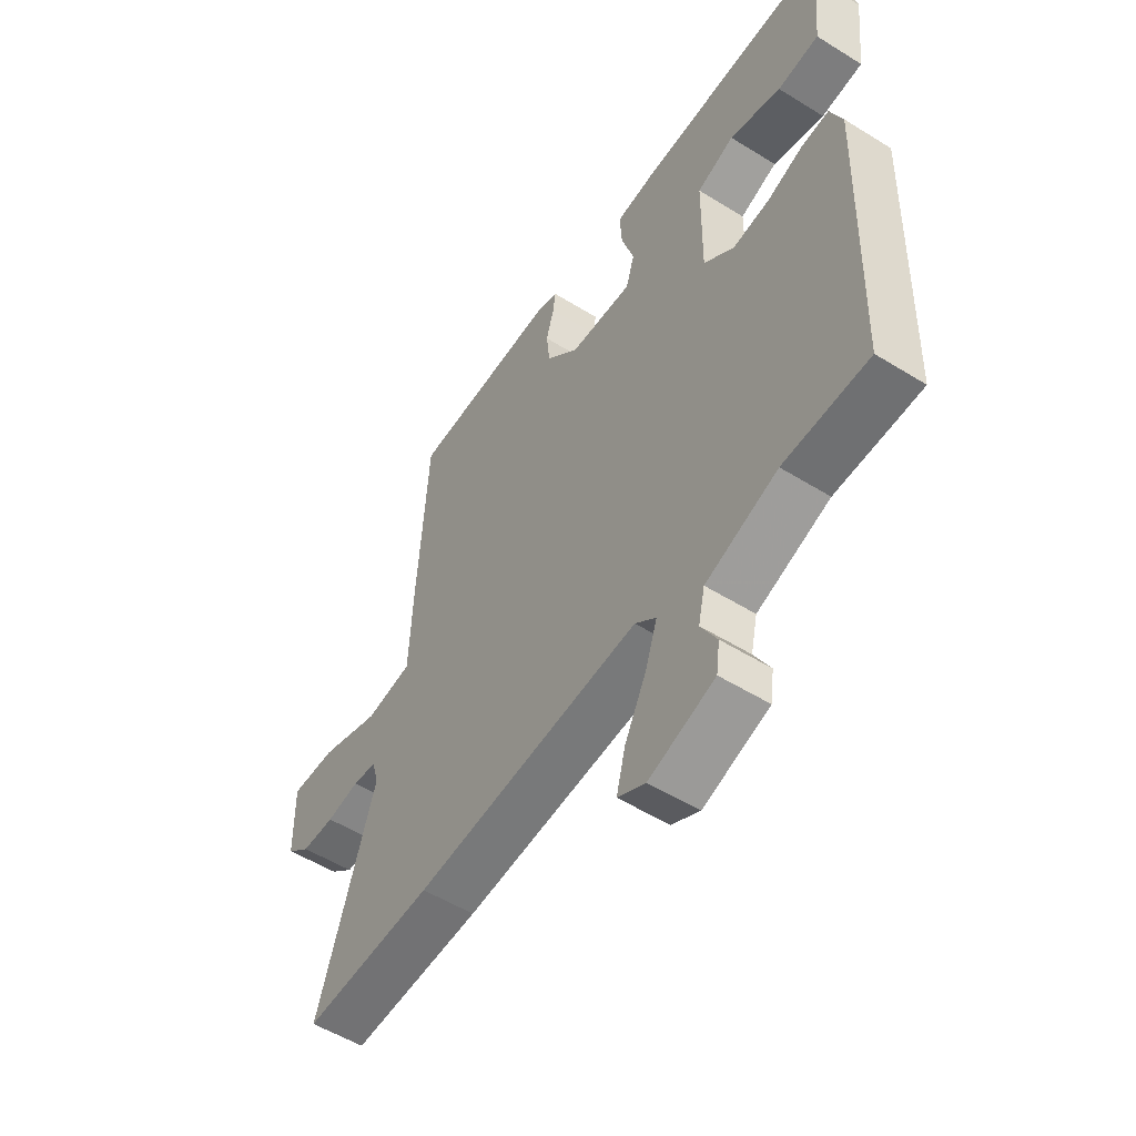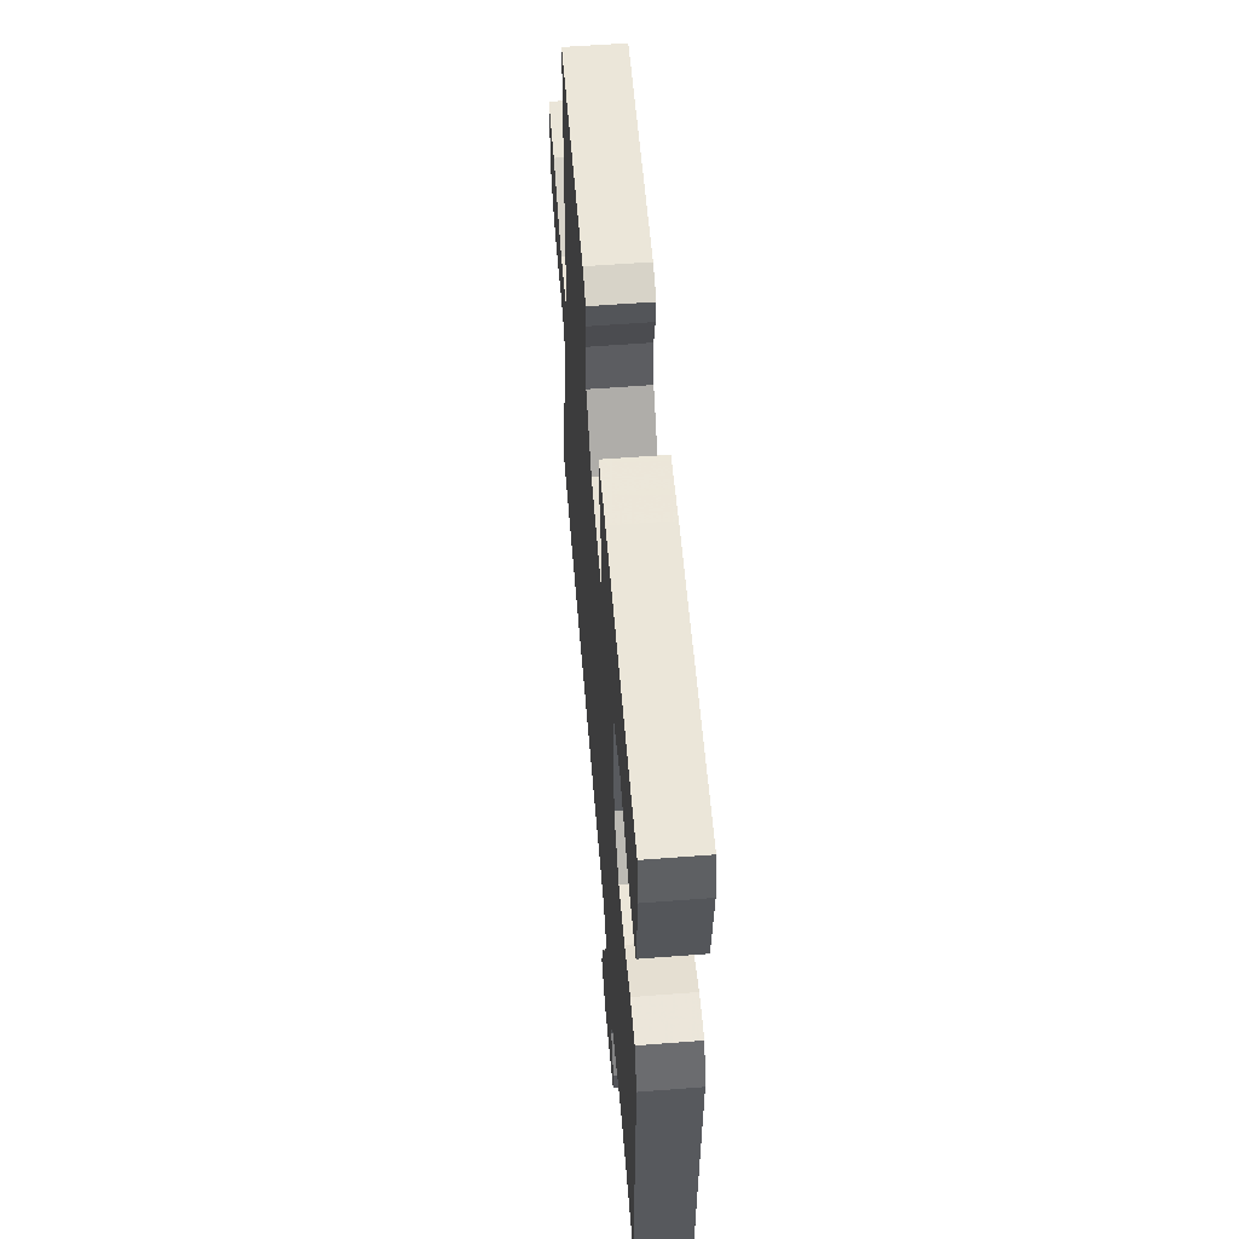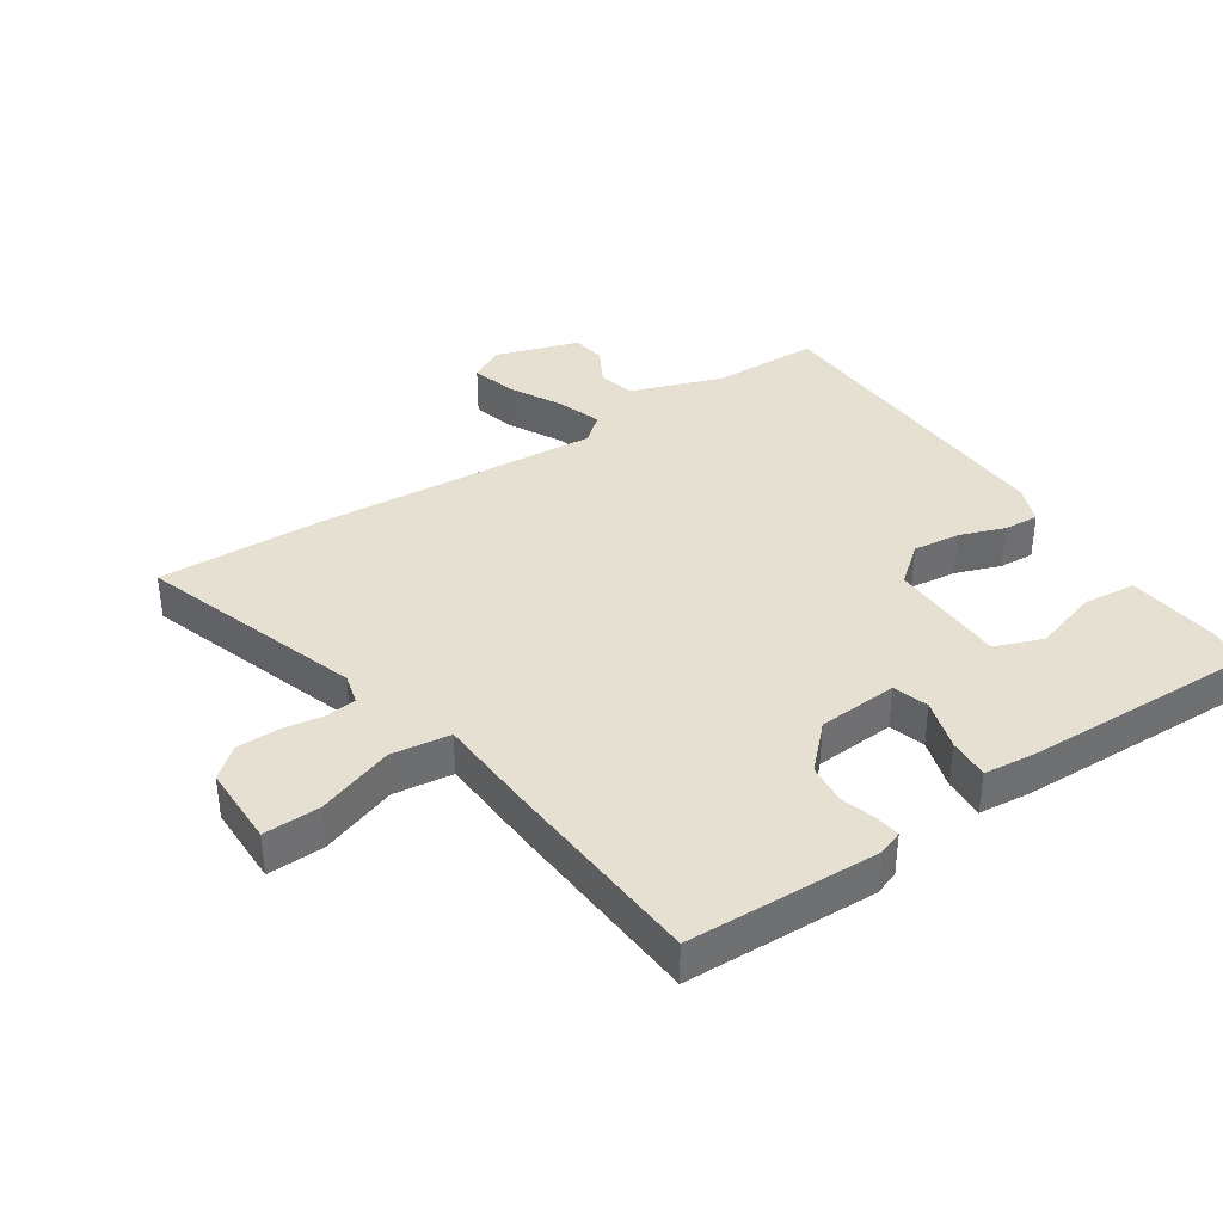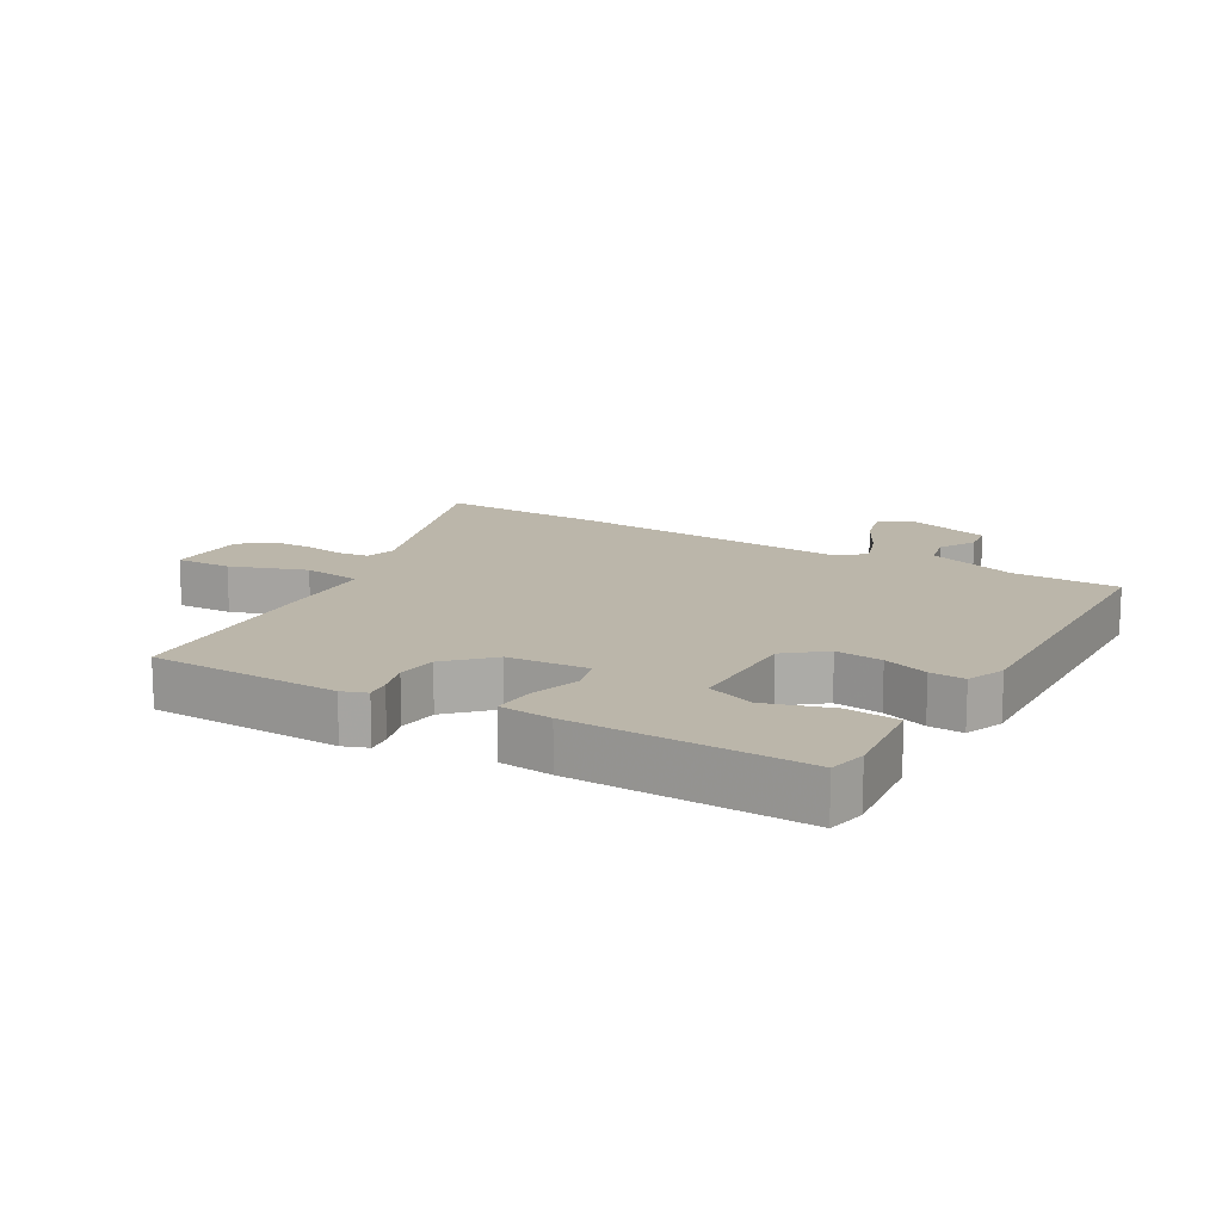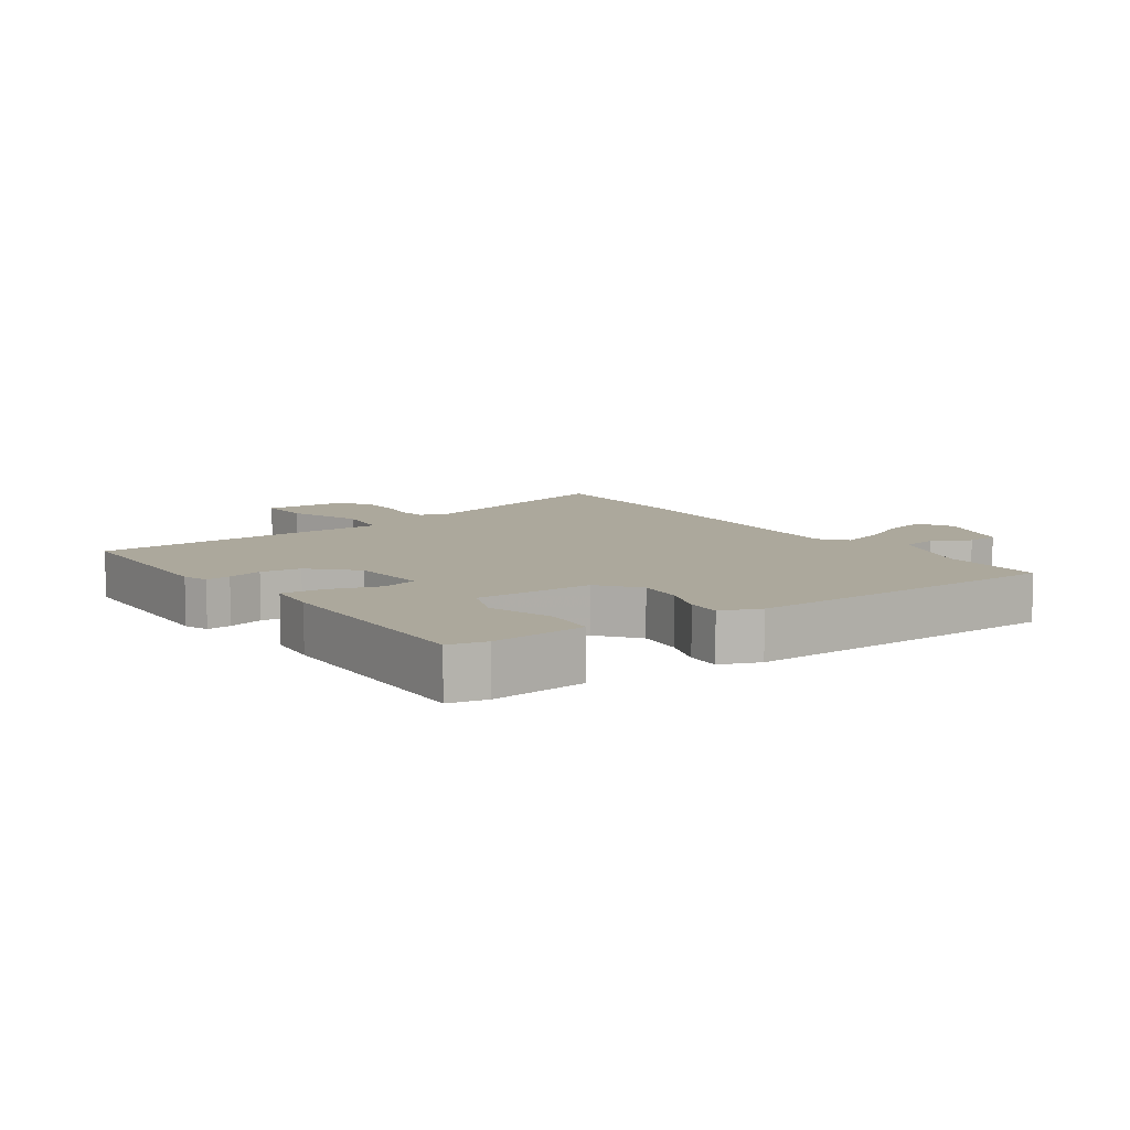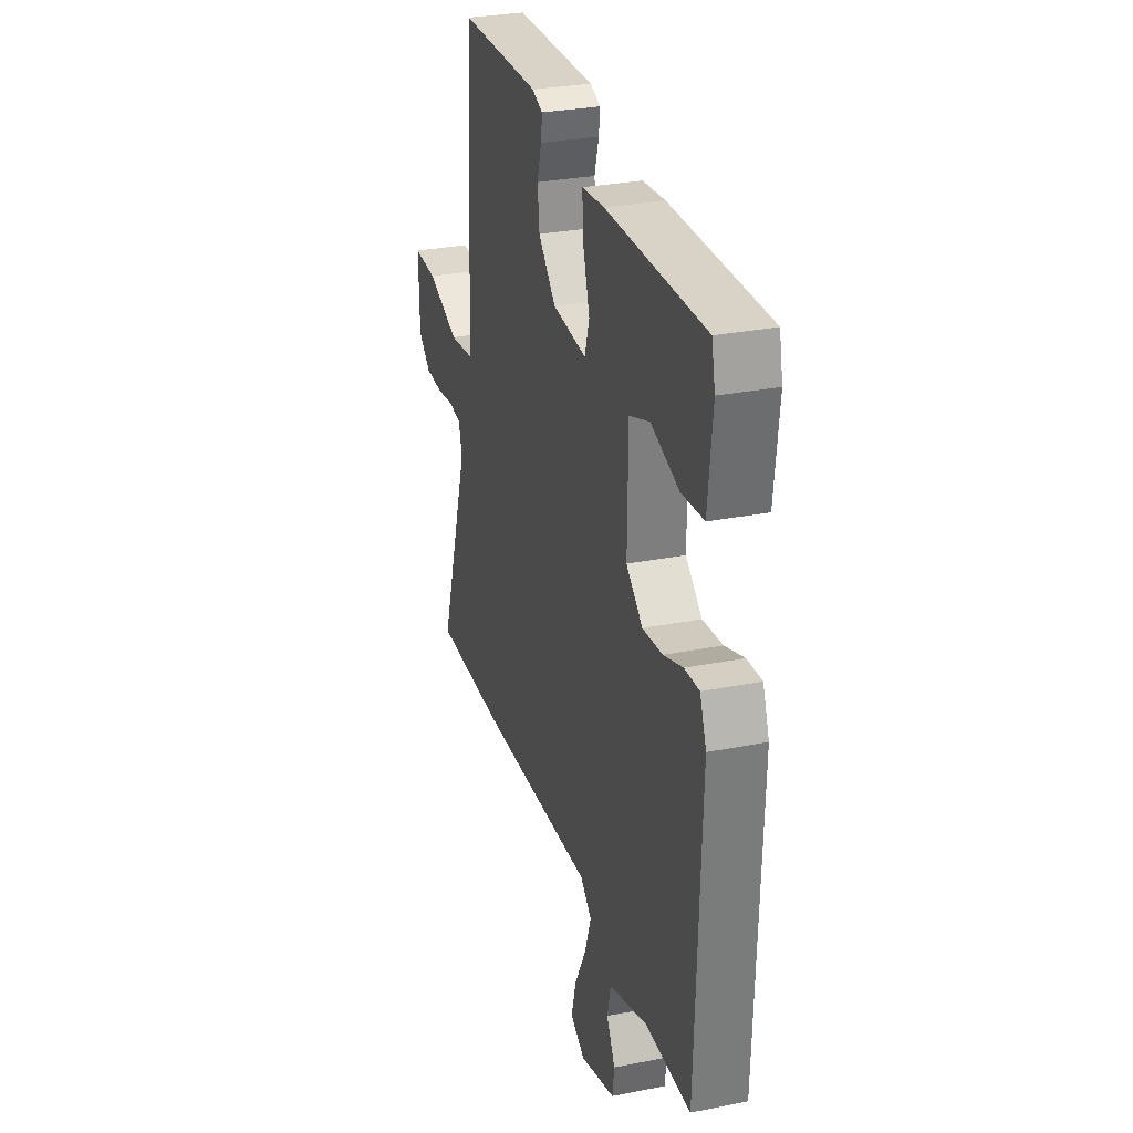
<metadata>
{"format":"obj","ext":"obj","renderer":"f3d","projection":"perspective","resolution":1024,"background":"white","views":[{"elev":-53.7,"azim":56.5,"up":"+Z"},{"elev":58.1,"azim":85.4,"up":"+Z"},{"elev":37.8,"azim":-34.0,"up":"+Y"},{"elev":14.1,"azim":29.9,"up":"+Y"},{"elev":8.5,"azim":55.2,"up":"+Y"},{"elev":29.9,"azim":73.9,"up":"+Z"}]}
</metadata>
<code>
v -0.452 0.07 0.511
v -0.151 0.07 0.522
v -0.112 0.07 0.508
v -0.117 0.07 0.469
v -0.133 0.07 0.414
v -0.126 0.07 0.351
v -0.061 0.07 0.286
v 0.065 0.07 0.278
v 0.082 0.07 0.334
v 0.057 0.07 0.415
v 0.053 0.07 0.48
v 0.136 0.07 0.489
v 0.499 0.07 0.5
v 0.512 0.07 0.441
v 0.496 0.07 0.292
v 0.413 0.07 0.283
v 0.31 0.07 0.314
v 0.235 0.07 0.285
v 0.233 0.07 0.098
v 0.294 0.07 0.049
v 0.368 0.07 0.058
v 0.439 0.07 0.084
v 0.494 0.07 0.088
v 0.518 0.07 0.027
v 0.502 0.07 -0.479
v 0.333 0.07 -0.483
v 0.189 0.07 -0.535
v 0.176 0.07 -0.593
v 0.208 0.07 -0.651
v 0.201 0.07 -0.704
v 0.07 0.07 -0.747
v 0.015 0.07 -0.718
v 0.033 0.07 -0.649
v 0.076 0.07 -0.566
v 0.1 0.07 -0.495
v 0.058 0.07 -0.46
v -0.393 0.07 -0.496
v -0.653 0.07 -0.506
v -0.539 0.07 -0.154
v -0.552 0.07 -0.106
v -0.6 0.07 -0.1
v -0.666 0.07 -0.111
v -0.732 0.07 -0.11
v -0.779 0.07 -0.071
v -0.781 0.07 0.058
v -0.692 0.07 0.056
v -0.572 0.07 0.015
v -0.479 0.07 0.028
v -0.472 0.07 0.186
v -0.452 0 0.511
v -0.151 0 0.522
v -0.112 0 0.508
v -0.117 0 0.469
v -0.133 0 0.414
v -0.126 0 0.351
v -0.061 0 0.286
v 0.065 0 0.278
v 0.082 0 0.334
v 0.057 0 0.415
v 0.053 0 0.48
v 0.136 0 0.489
v 0.499 0 0.5
v 0.512 0 0.441
v 0.496 0 0.292
v 0.413 0 0.283
v 0.31 0 0.314
v 0.235 0 0.285
v 0.233 0 0.098
v 0.294 0 0.049
v 0.368 0 0.058
v 0.439 0 0.084
v 0.494 0 0.088
v 0.518 0 0.027
v 0.502 0 -0.479
v 0.333 0 -0.483
v 0.189 0 -0.535
v 0.176 0 -0.593
v 0.208 0 -0.651
v 0.201 0 -0.704
v 0.07 0 -0.747
v 0.015 0 -0.718
v 0.033 0 -0.649
v 0.076 0 -0.566
v 0.1 0 -0.495
v 0.058 0 -0.46
v -0.393 0 -0.496
v -0.653 0 -0.506
v -0.539 0 -0.154
v -0.552 0 -0.106
v -0.6 0 -0.1
v -0.666 0 -0.111
v -0.732 0 -0.11
v -0.779 0 -0.071
v -0.781 0 0.058
v -0.692 0 0.056
v -0.572 0 0.015
v -0.479 0 0.028
v -0.472 0 0.186
f 48 49 1 2
f 44 45 46 47
f 44 47 48
f 41 42 43 44
f 40 41 44 48
f 39 40 48 2
f 36 37 38 39
f 31 32 33 34
f 31 34 35
f 28 29 30 31
f 27 28 31 35
f 26 27 35 36
f 21 22 23 24
f 20 21 24 25
f 19 20 25 26
f 14 15 16 17
f 14 17 18
f 13 14 18
f 12 13 18
f 9 10 11 12
f 8 9 12 18
f 2 3 4 5
f 2 5 6
f 39 2 6
f 19 26 36 39
f 8 18 19 39
f 7 8 39
f 6 7 39
f 51 50 98 97
f 96 95 94 93
f 97 96 93
f 93 92 91 90
f 97 93 90 89
f 51 97 89 88
f 88 87 86 85
f 83 82 81 80
f 84 83 80
f 80 79 78 77
f 84 80 77 76
f 85 84 76 75
f 73 72 71 70
f 74 73 70 69
f 75 74 69 68
f 66 65 64 63
f 67 66 63
f 67 63 62
f 67 62 61
f 61 60 59 58
f 67 61 58 57
f 54 53 52 51
f 55 54 51
f 55 51 88
f 88 85 75 68
f 88 68 67 57
f 88 57 56
f 88 56 55
f 1 50 51 2
f 2 51 52 3
f 3 52 53 4
f 4 53 54 5
f 5 54 55 6
f 6 55 56 7
f 7 56 57 8
f 8 57 58 9
f 9 58 59 10
f 10 59 60 11
f 11 60 61 12
f 12 61 62 13
f 13 62 63 14
f 14 63 64 15
f 15 64 65 16
f 16 65 66 17
f 17 66 67 18
f 18 67 68 19
f 19 68 69 20
f 20 69 70 21
f 21 70 71 22
f 22 71 72 23
f 23 72 73 24
f 24 73 74 25
f 25 74 75 26
f 26 75 76 27
f 27 76 77 28
f 28 77 78 29
f 29 78 79 30
f 30 79 80 31
f 31 80 81 32
f 32 81 82 33
f 33 82 83 34
f 34 83 84 35
f 35 84 85 36
f 36 85 86 37
f 37 86 87 38
f 38 87 88 39
f 39 88 89 40
f 40 89 90 41
f 41 90 91 42
f 42 91 92 43
f 43 92 93 44
f 44 93 94 45
f 45 94 95 46
f 46 95 96 47
f 47 96 97 48
f 48 97 98 49
f 49 98 50 1

</code>
